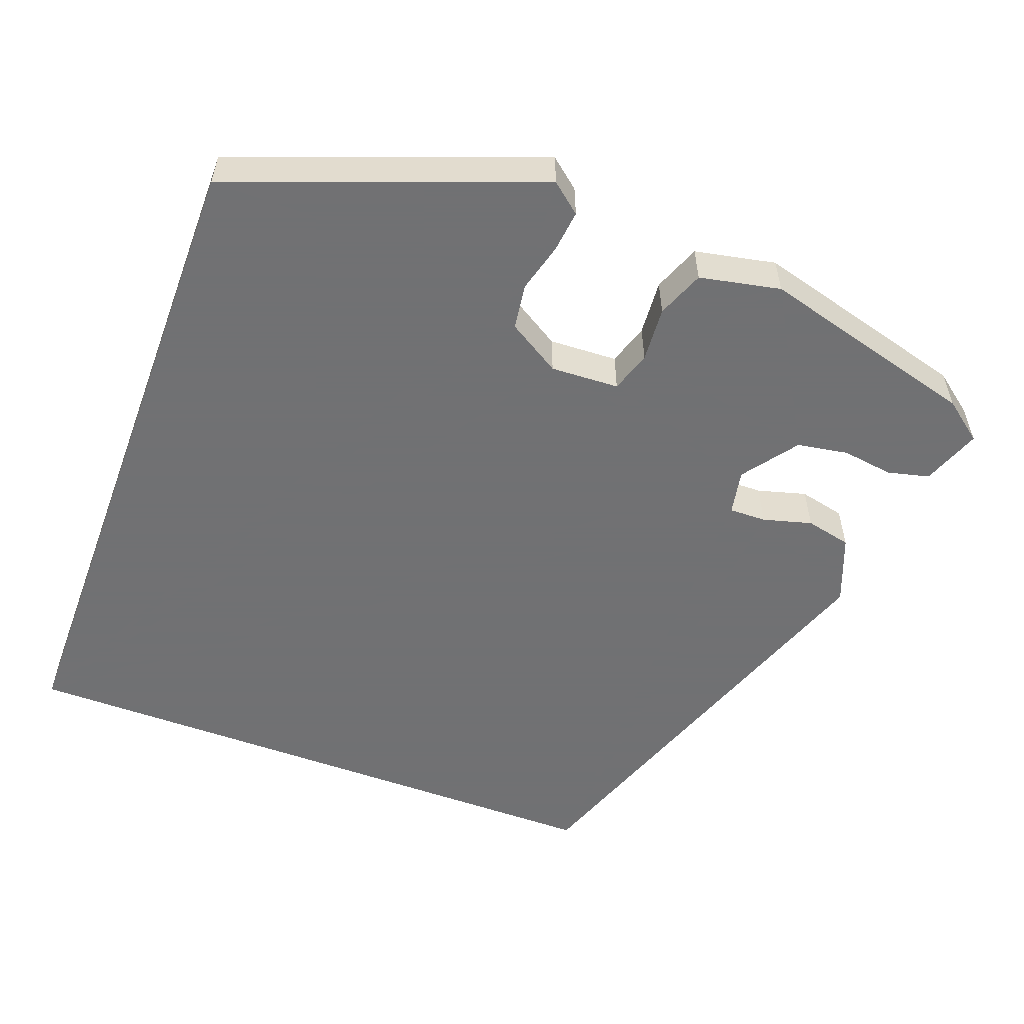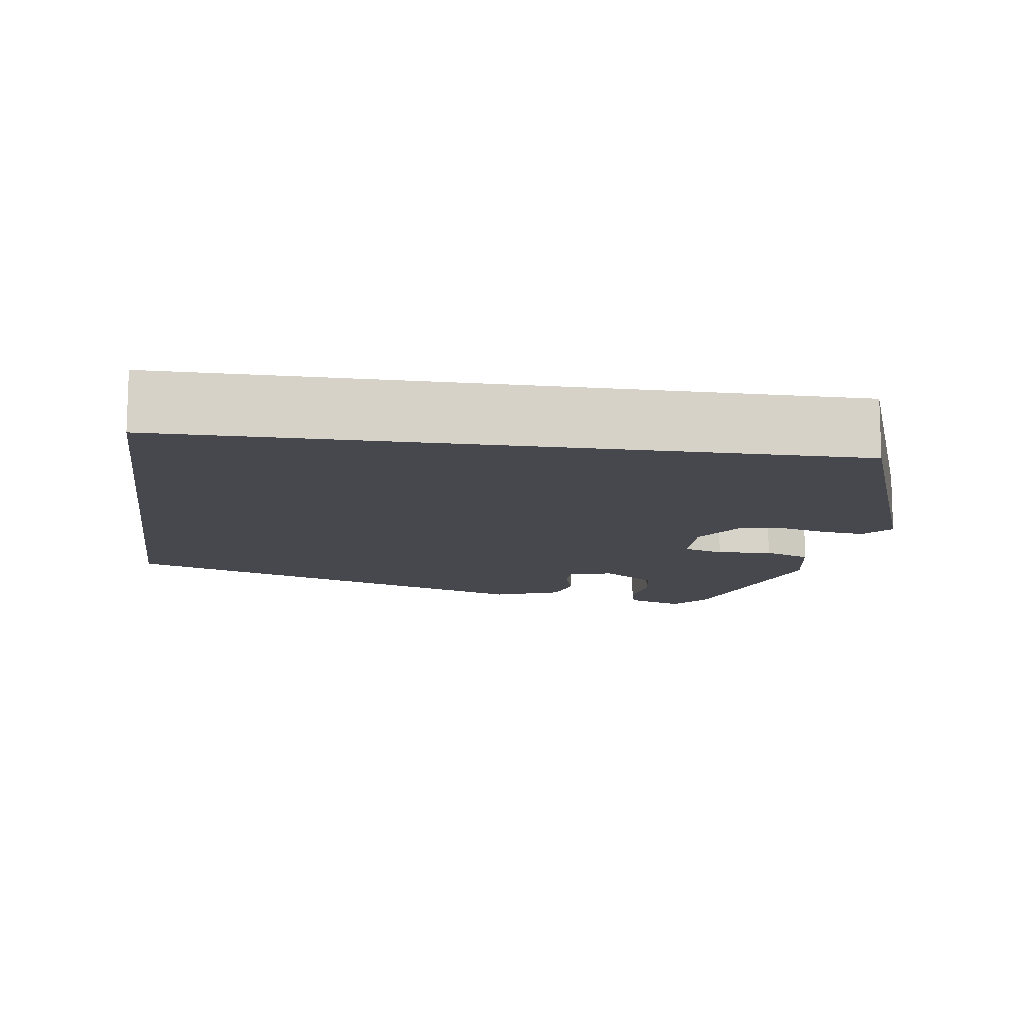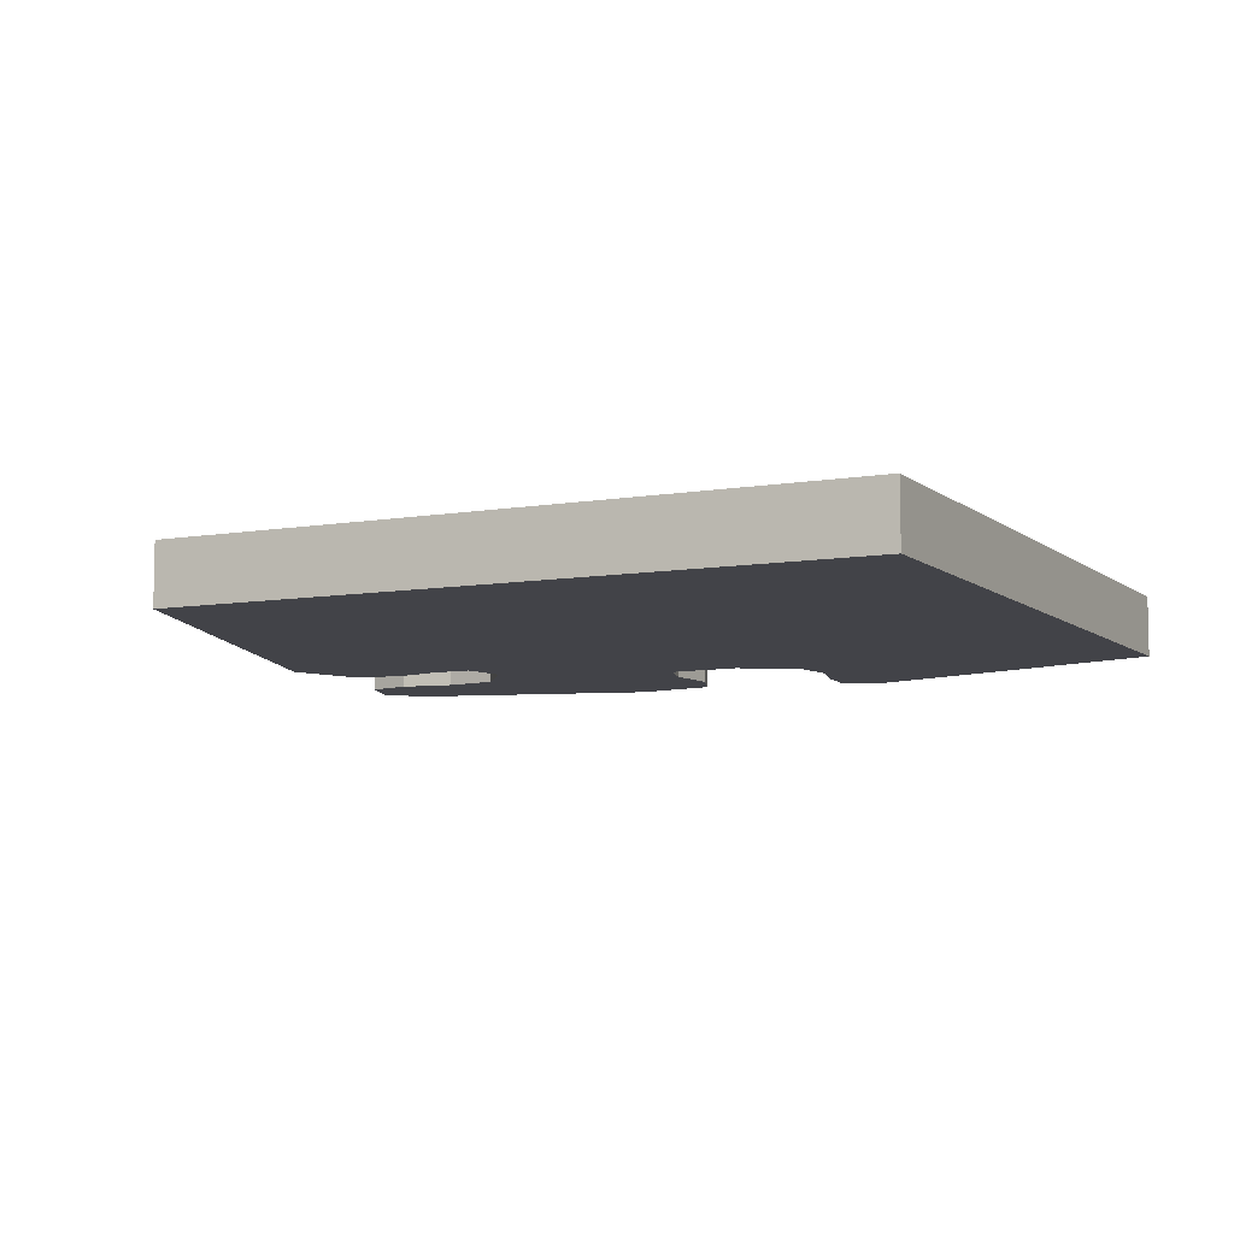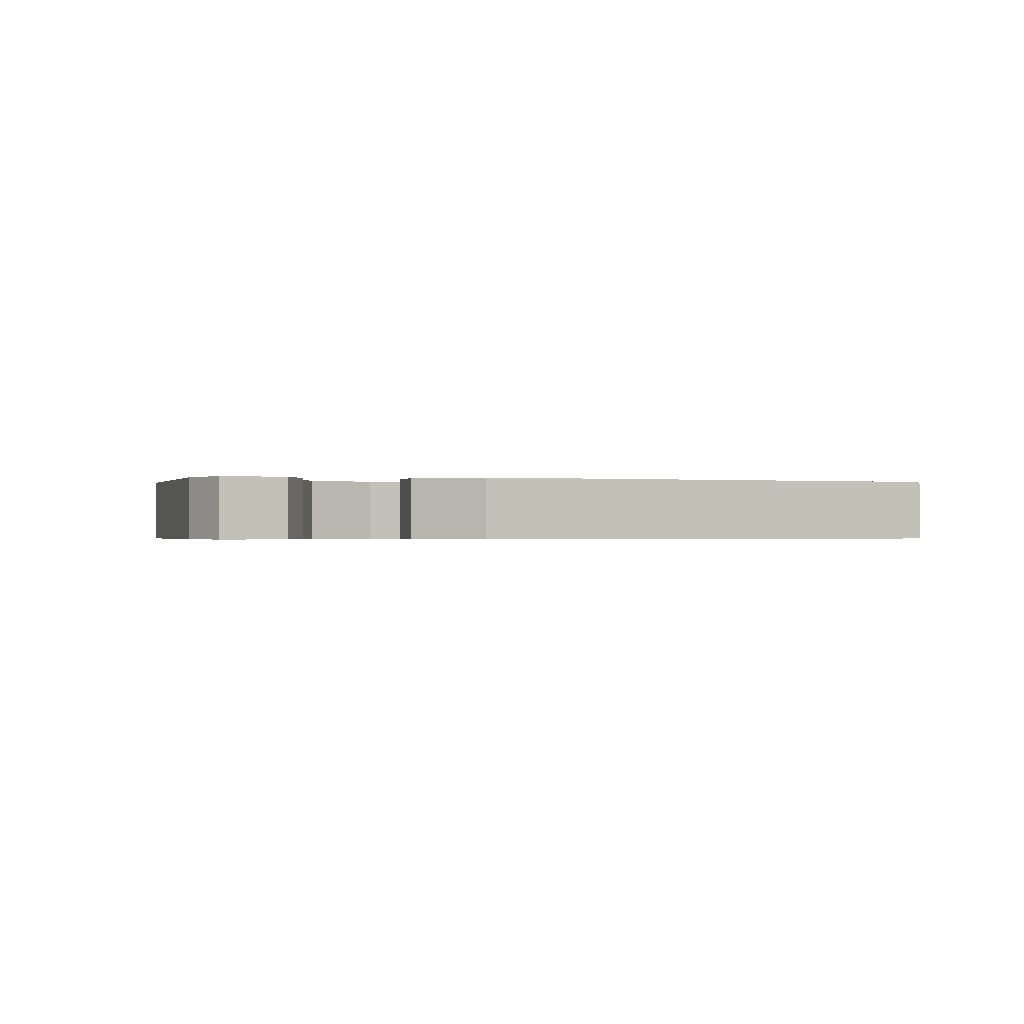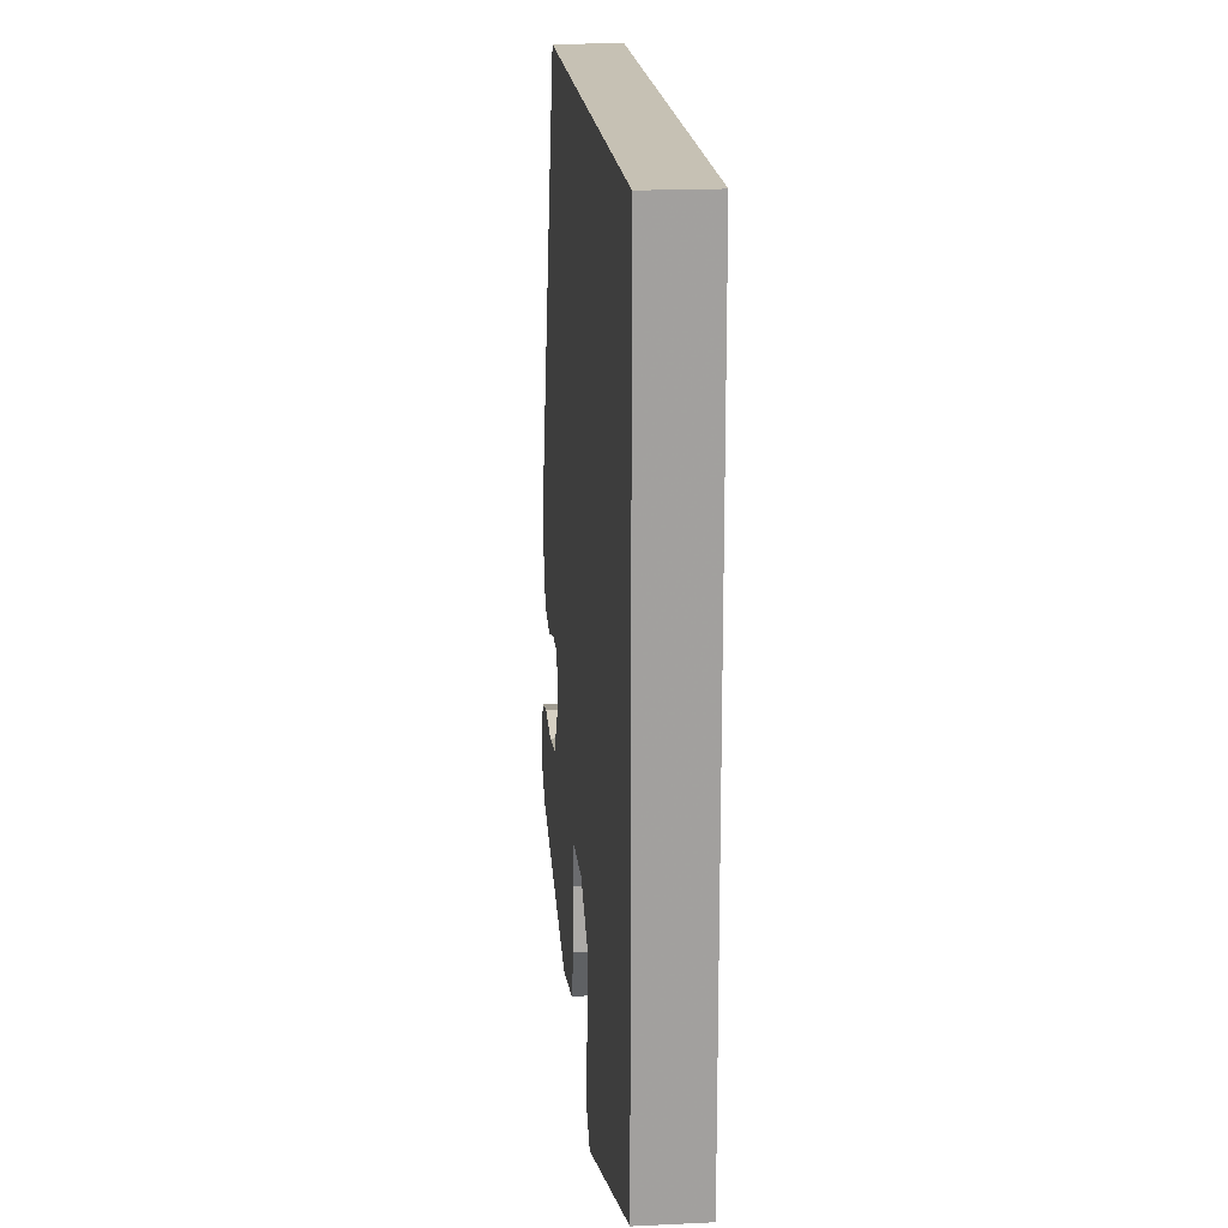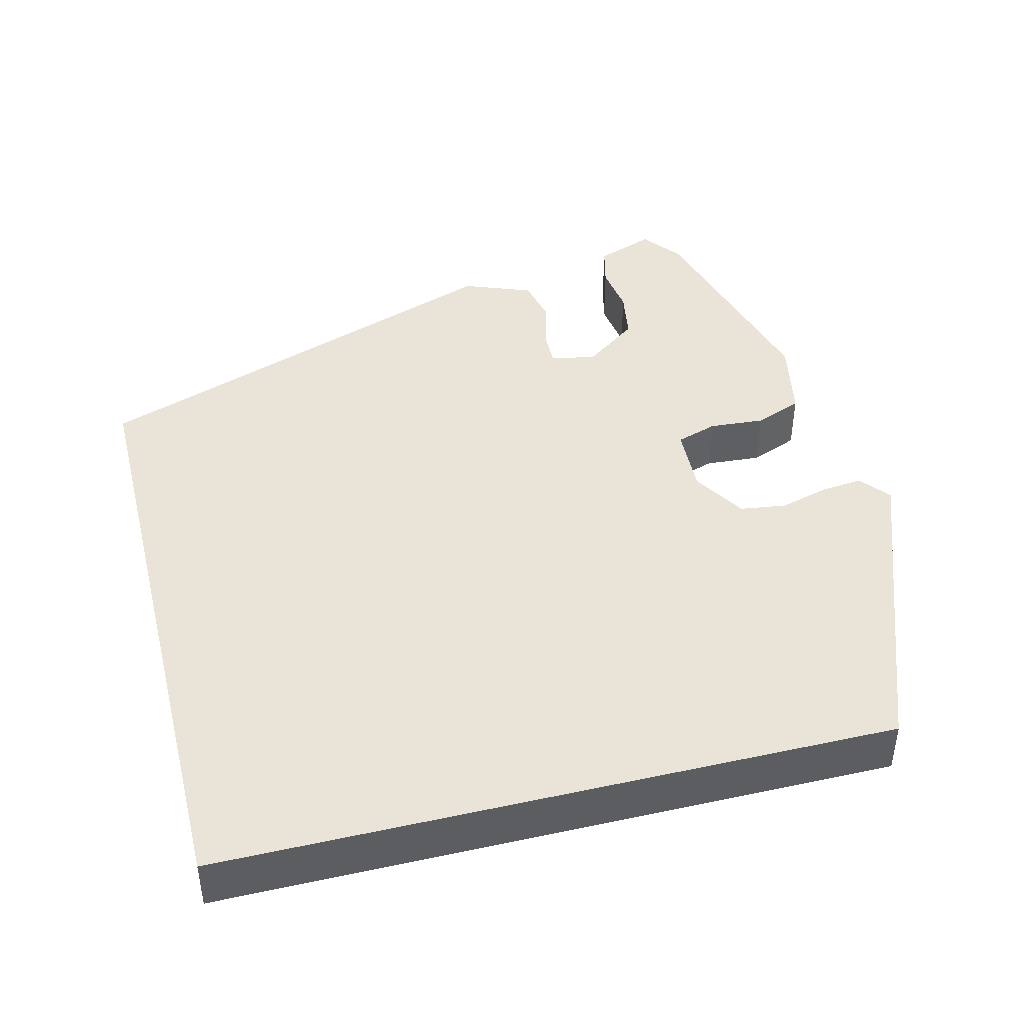
<metadata>
{"format":"obj","ext":"obj","renderer":"f3d","projection":"perspective","resolution":1024,"background":"white","views":[{"elev":-55.3,"azim":159.6,"up":"+Y"},{"elev":-11.9,"azim":81.8,"up":"+Y"},{"elev":-7.6,"azim":26.4,"up":"+Y"},{"elev":-0.5,"azim":-92.2,"up":"+Y"},{"elev":18.5,"azim":84.7,"up":"+Z"},{"elev":43.2,"azim":76.0,"up":"+Y"}]}
</metadata>
<code>
v 0.5 0.07 -0.345
v 0.11 0.07 -0.49
v 0.072 0.07 -0.459
v 0.078 0.07 -0.406
v 0.095 0.07 -0.344
v 0.087 0.07 -0.286
v 0.02 0.07 -0.245
v -0.067 0.07 -0.249
v -0.084 0.07 -0.301
v -0.079 0.07 -0.371
v -0.103 0.07 -0.431
v -0.206 0.07 -0.452
v -0.484 0.07 -0.377
v -0.535 0.07 -0.338
v -0.507 0.07 -0.264
v -0.454 0.07 -0.251
v -0.389 0.07 -0.26
v -0.324 0.07 -0.249
v -0.273 0.07 -0.18
v -0.284 0.07 -0.123
v -0.331 0.07 -0.124
v -0.393 0.07 -0.141
v -0.451 0.07 -0.128
v -0.484 0.07 -0.042
v -0.289 0.07 0.5
v 0.5 0.07 0.5
v 0.5 0 -0.345
v 0.11 0 -0.49
v 0.072 0 -0.459
v 0.078 0 -0.406
v 0.095 0 -0.344
v 0.087 0 -0.286
v 0.02 0 -0.245
v -0.067 0 -0.249
v -0.084 0 -0.301
v -0.079 0 -0.371
v -0.103 0 -0.431
v -0.206 0 -0.452
v -0.484 0 -0.377
v -0.535 0 -0.338
v -0.507 0 -0.264
v -0.454 0 -0.251
v -0.389 0 -0.26
v -0.324 0 -0.249
v -0.273 0 -0.18
v -0.284 0 -0.123
v -0.331 0 -0.124
v -0.393 0 -0.141
v -0.451 0 -0.128
v -0.484 0 -0.042
v -0.289 0 0.5
v 0.5 0 0.5
f 21 22 23 24
f 20 21 24 25
f 19 20 25 26
f 14 15 16 17
f 14 17 18
f 13 14 18
f 12 13 18
f 9 10 11 12
f 8 9 12 18
f 7 8 18 19
f 2 3 4 5
f 26 1 2 5
f 26 5 6
f 7 19 26
f 6 7 26
f 50 49 48 47
f 51 50 47 46
f 52 51 46 45
f 43 42 41 40
f 44 43 40
f 44 40 39
f 44 39 38
f 38 37 36 35
f 44 38 35 34
f 45 44 34 33
f 31 30 29 28
f 31 28 27 52
f 32 31 52
f 52 45 33
f 52 33 32
f 1 27 28 2
f 2 28 29 3
f 3 29 30 4
f 4 30 31 5
f 5 31 32 6
f 6 32 33 7
f 7 33 34 8
f 8 34 35 9
f 9 35 36 10
f 10 36 37 11
f 11 37 38 12
f 12 38 39 13
f 13 39 40 14
f 14 40 41 15
f 15 41 42 16
f 16 42 43 17
f 17 43 44 18
f 18 44 45 19
f 19 45 46 20
f 20 46 47 21
f 21 47 48 22
f 22 48 49 23
f 23 49 50 24
f 24 50 51 25
f 25 51 52 26
f 26 52 27 1

</code>
